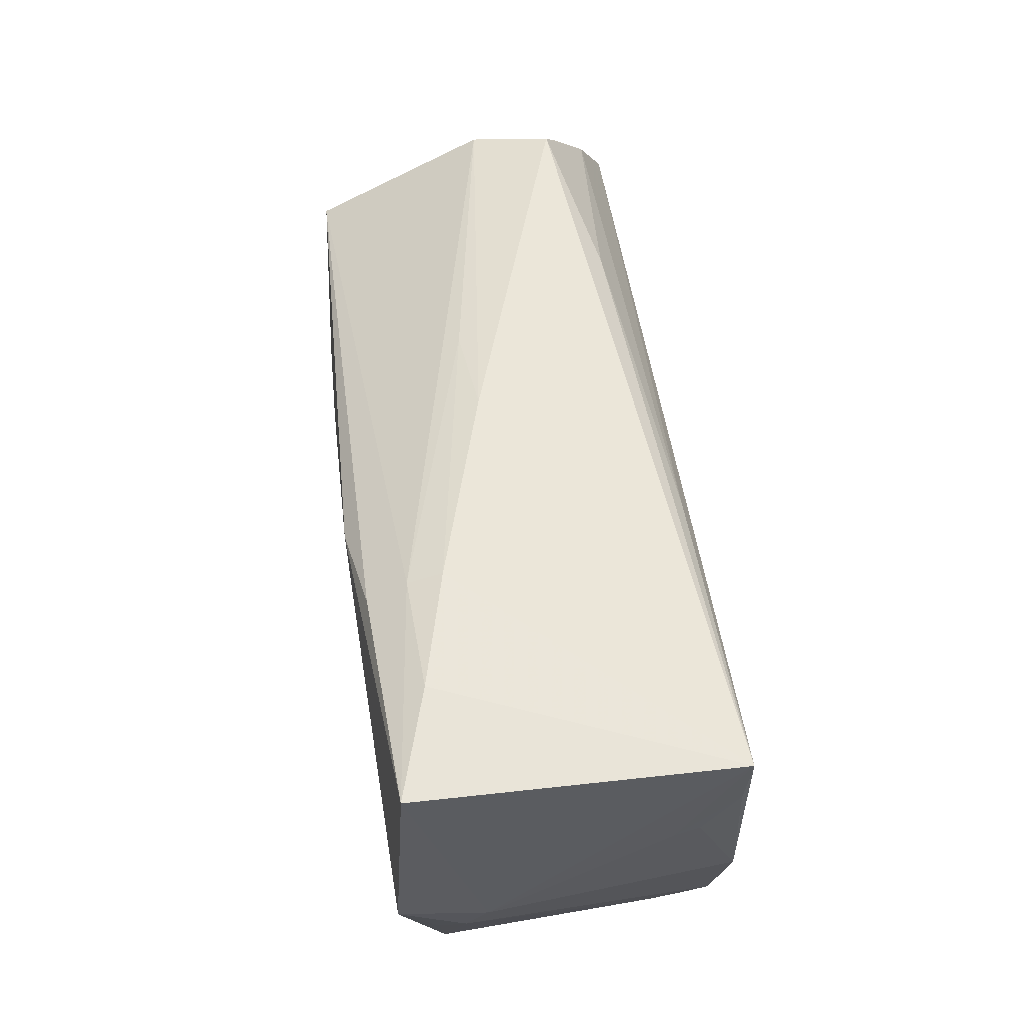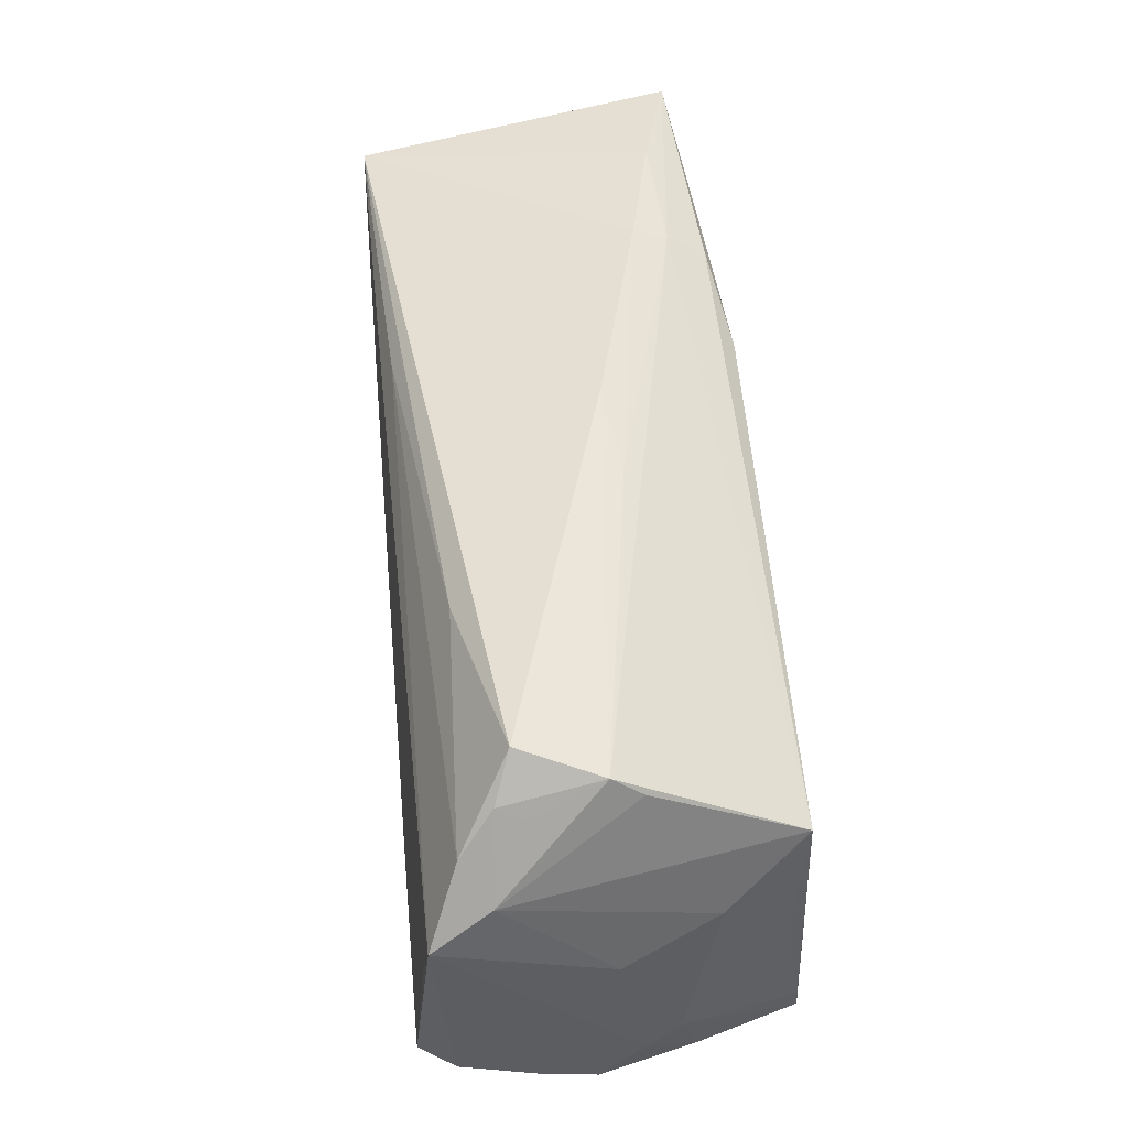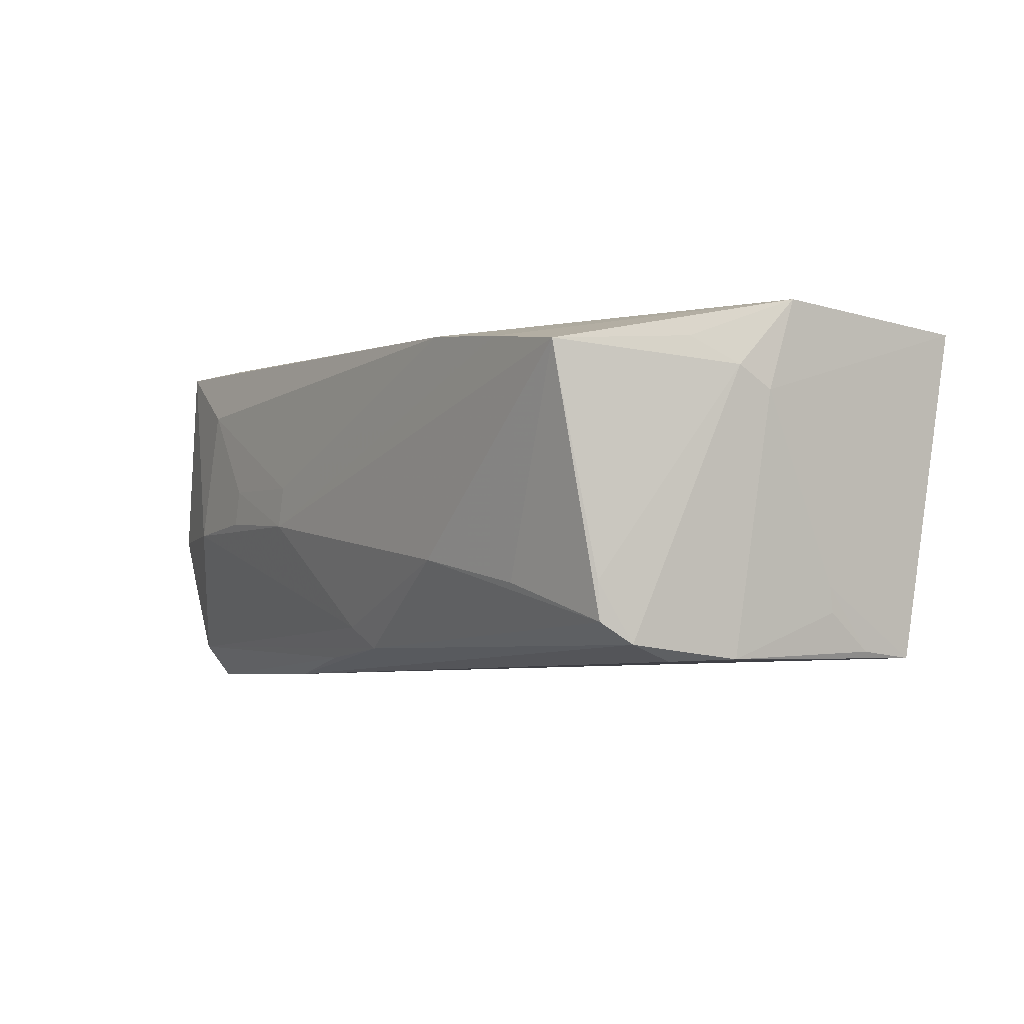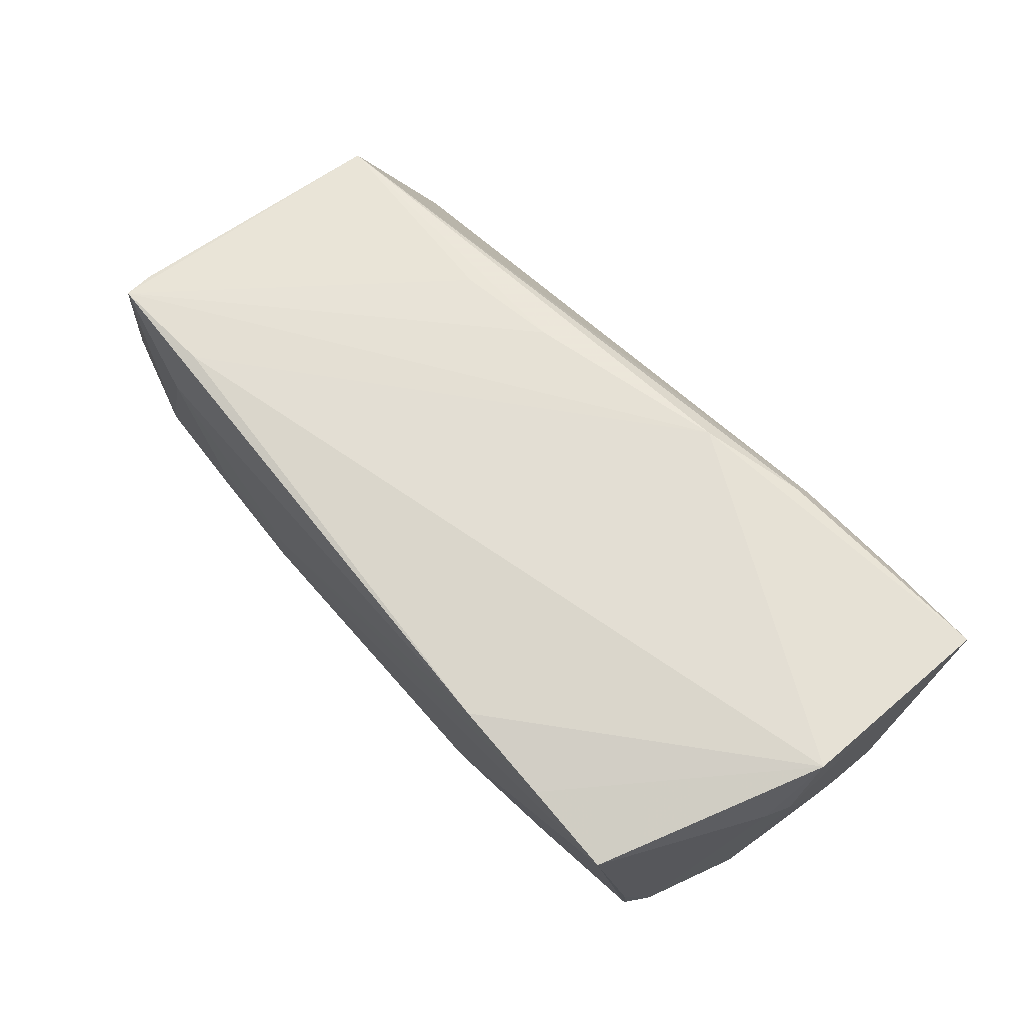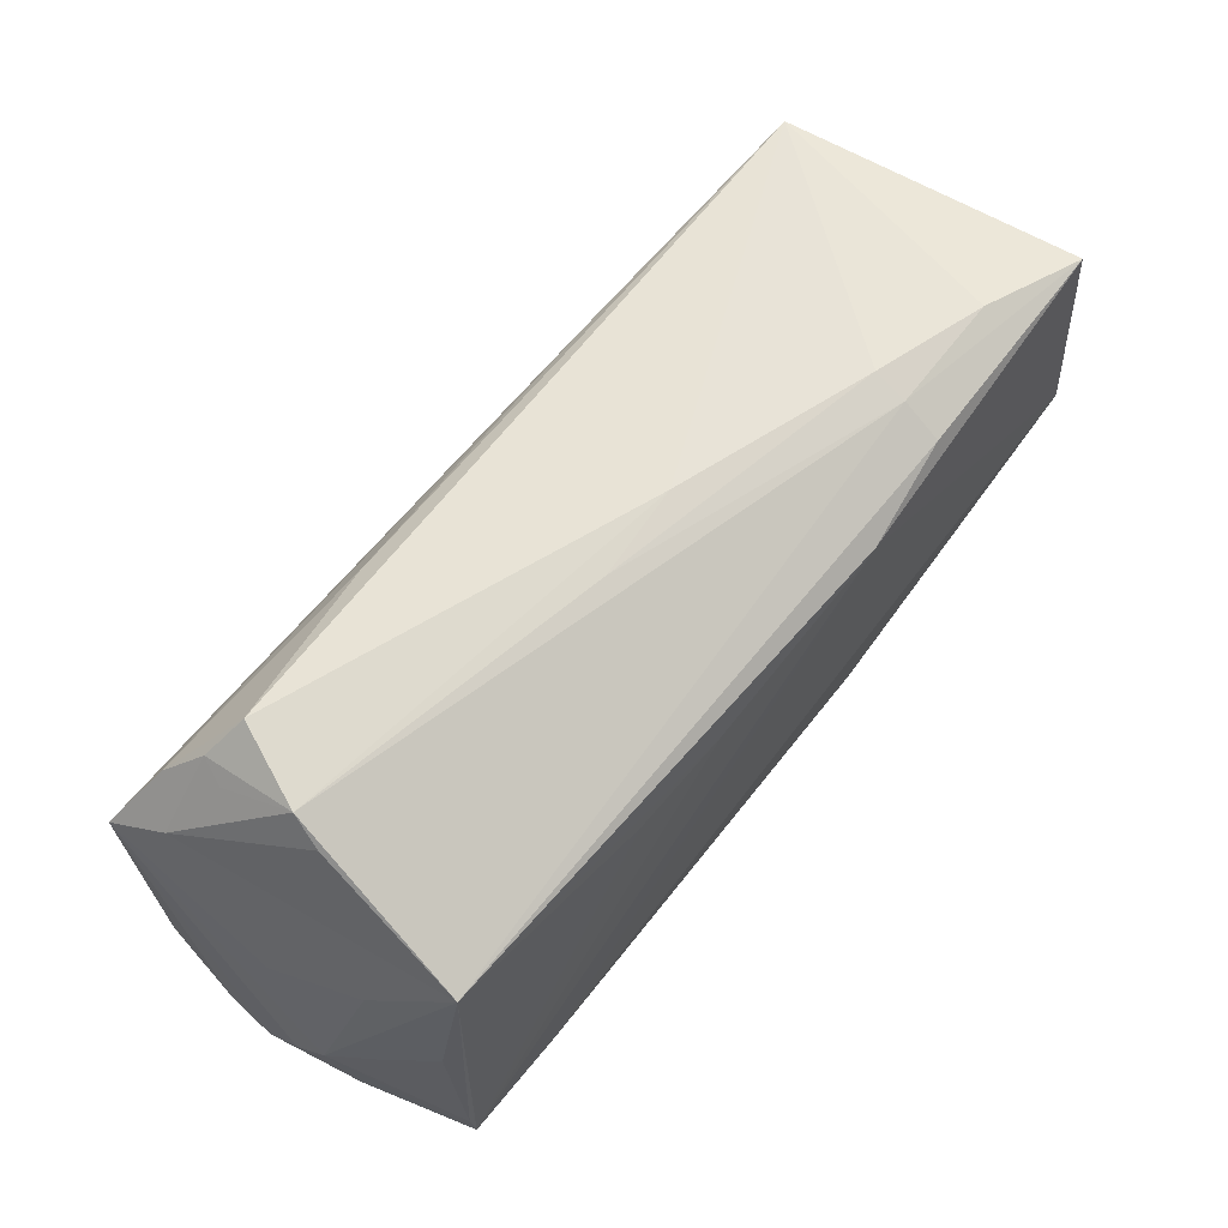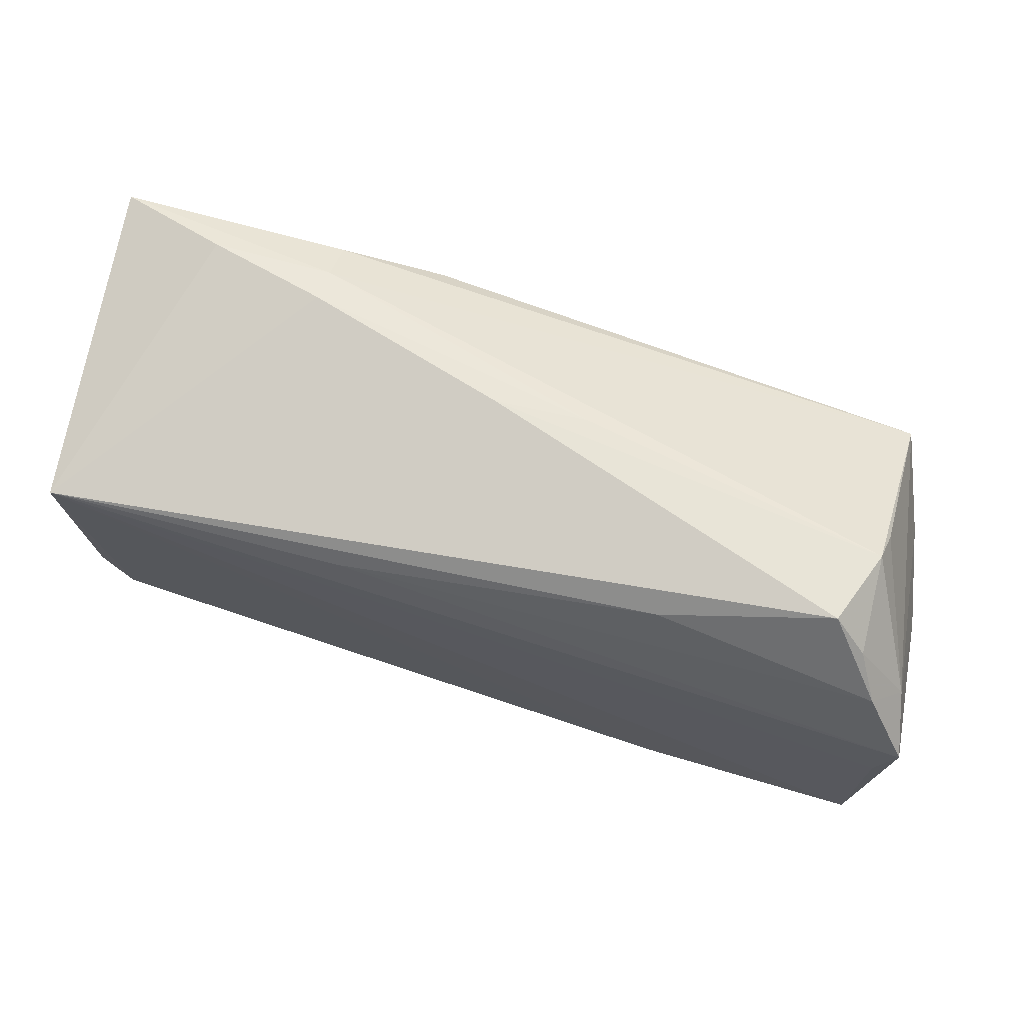
<metadata>
{"format":"obj","ext":"obj","renderer":"f3d","projection":"perspective","resolution":1024,"background":"white","views":[{"elev":52.3,"azim":83.0,"up":"+Y"},{"elev":52.3,"azim":-96.1,"up":"+Y"},{"elev":-4.9,"azim":55.4,"up":"+Z"},{"elev":64.2,"azim":49.3,"up":"+Z"},{"elev":61.7,"azim":-49.2,"up":"+Y"},{"elev":72.0,"azim":-163.3,"up":"+Y"}]}
</metadata>
<code>
v -0.05283 -0.007942 0.01243
v -0.02256 0.02383 -0.015
v -0.008089 0.02672 0.005223
v -0.01227 -0.01987 -0.0203
v 0.01609 0.02038 -0.01915
v 0.05584 0.0004355 0.01958
v 0.05326 0.00844 -0.01548
v 0.0532 0.006357 0.01944
v -0.02145 0.01176 0.02138
v -0.02946 -0.02592 0.003007
v -0.05639 -0.01482 0.002788
v 0.0001414 -0.02113 -0.01922
v 0.00317 0.0278 0.004
v -0.05371 -0.02096 0.009088
v -0.05165 0.00546 0.0109
v -0.04698 0.02283 0.002725
v 0.05559 0.02553 0.01808
v 0.05292 0.02062 -0.02059
v -0.04894 -0.02356 0.0216
v -0.01664 -0.02627 -0.002628
v 0.05292 0.01395 -0.01988
v -0.03078 -0.02574 -0.00141
v 0.04835 -0.0168 -0.01929
v 0.03533 -0.02627 0.01571
v -0.05008 0.01864 -0.01652
v -0.009033 0.01369 0.0216
v 0.03378 -0.02294 -0.01212
v 0.02812 0.02773 0.01084
v 0.03515 -0.005131 -0.02126
v -0.0494 -0.01987 0.02127
v -0.04315 -0.02482 -0.002289
v -0.01543 -0.02633 0.002417
v 0.04831 -0.01179 -0.02112
v 0.05208 -0.01152 0.01481
v -0.02644 -0.01679 -0.02248
v -0.05384 0.003784 -0.0209
v 0.04727 -0.02073 -0.01234
v -0.05639 -0.02109 -0.002502
v -0.05568 -0.01177 0.006599
v 0.05466 -0.006468 0.01171
v 0.05356 0.007795 -0.01247
v -0.04714 0.02322 -0.01244
v 0.02801 0.02351 0.01966
v 0.02801 0.02634 0.01498
v 0.0156 0.01978 0.0216
v 0.01934 -0.02507 -0.00889
v -0.05626 -0.01982 -0.008589
v -0.04289 0.02753 -0.01043
v -0.05511 -0.01808 -0.01833
v 0.05141 -0.004659 -0.02084
v 0.02309 -0.02633 0.01741
v 0.05537 -0.002705 0.009119
v -0.0548 0.001138 -0.0003193
v -0.04957 -0.002899 0.01889
v -0.05347 -0.01544 -0.02259
v -0.03746 -0.0255 0.0144
v -0.04827 0.02204 -0.009427
v 0.04702 -0.0203 -0.01684
v -0.05371 0.01454 -0.01324
v -0.003853 -0.02208 -0.01645
v 0.0425 0.02715 0.01426
v -0.03567 -0.02267 0.02134
v 0.04637 -0.02617 0.0139
v -0.04738 0.01347 0.02031
v -0.05584 0.01036 -0.02021
v -0.0463 0.02543 -0.0008517
f 52 17 6
f 18 17 52
f 64 19 9
f 31 19 38
f 65 18 36
f 36 55 65
f 18 55 36
f 47 38 65
f 40 52 6
f 23 52 40
f 62 51 6
f 19 51 62
f 56 51 19
f 19 31 56
f 2 48 18
f 2 25 48
f 48 25 42
f 42 66 48
f 59 15 64
f 65 53 59
f 53 15 59
f 59 25 65
f 59 42 25
f 50 33 18
f 23 33 50
f 50 52 23
f 50 7 52
f 18 33 29
f 65 55 49
f 49 47 65
f 49 31 38
f 38 47 49
f 31 49 60
f 60 49 12
f 35 29 33
f 35 33 23
f 23 12 35
f 35 55 18
f 18 29 35
f 18 52 41
f 52 7 41
f 30 19 64
f 39 15 53
f 39 53 65
f 19 30 39
f 64 15 39
f 64 9 26
f 26 9 19
f 51 56 32
f 10 31 22
f 10 56 31
f 10 32 56
f 5 2 18
f 25 2 5
f 5 18 65
f 65 25 5
f 6 17 8
f 48 66 13
f 18 48 13
f 13 28 18
f 44 43 17
f 44 66 64
f 64 43 44
f 64 66 16
f 16 59 64
f 66 59 16
f 66 42 57
f 57 59 66
f 42 59 57
f 21 50 18
f 7 50 21
f 18 41 21
f 21 41 7
f 4 49 55
f 12 49 4
f 55 35 4
f 4 35 12
f 23 40 37
f 40 63 37
f 34 40 6
f 6 63 34
f 34 63 40
f 65 38 11
f 11 39 65
f 54 30 64
f 45 26 19
f 45 43 64
f 64 26 45
f 6 8 45
f 17 43 45
f 45 8 17
f 19 62 45
f 45 62 6
f 51 32 24
f 6 51 24
f 24 63 6
f 22 31 20
f 31 60 20
f 20 10 22
f 32 10 20
f 63 24 20
f 20 24 32
f 3 13 66
f 28 13 3
f 66 44 3
f 3 44 28
f 61 44 17
f 28 44 61
f 61 17 18
f 18 28 61
f 58 12 23
f 23 37 58
f 58 37 63
f 19 39 14
f 39 11 14
f 38 19 14
f 14 11 38
f 1 39 30
f 30 54 1
f 64 39 1
f 1 54 64
f 63 20 46
f 46 20 60
f 46 60 12
f 12 58 46
f 27 58 63
f 63 46 27
f 27 46 58

</code>
